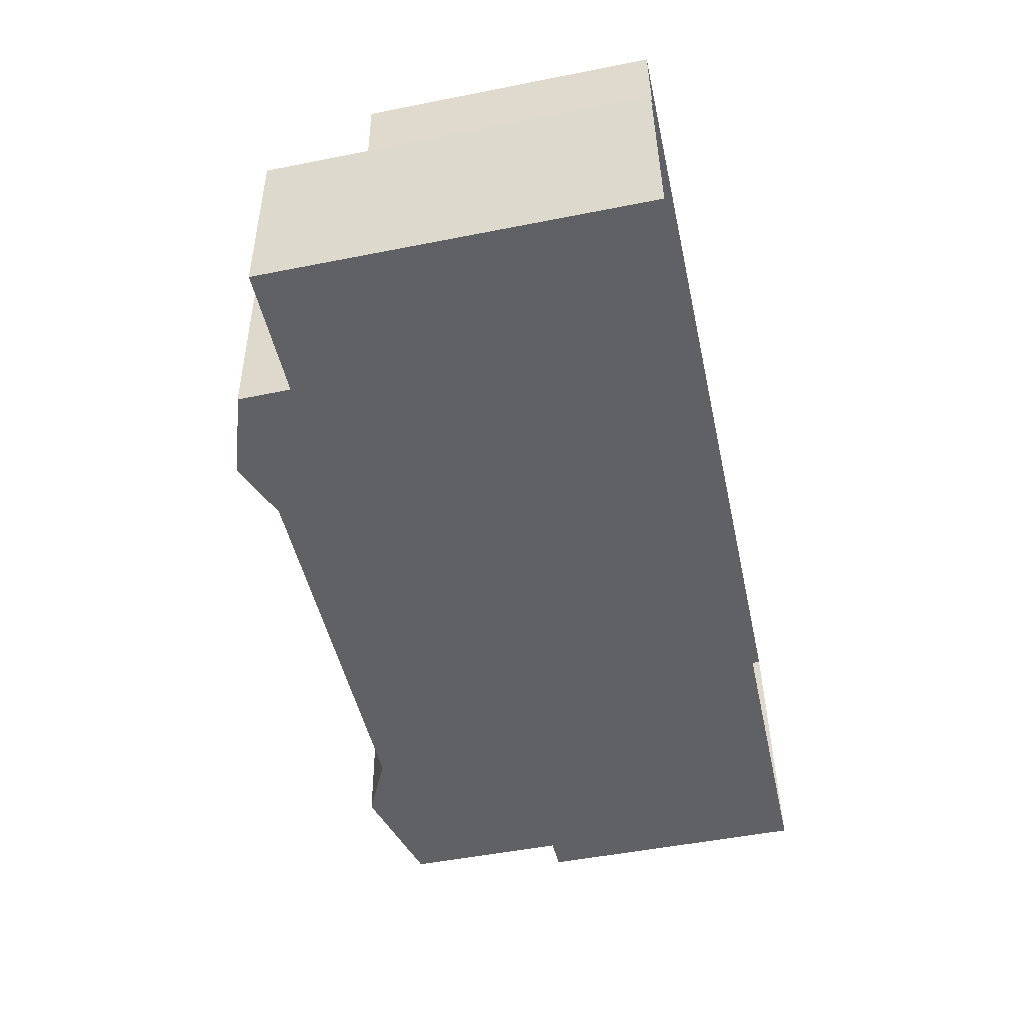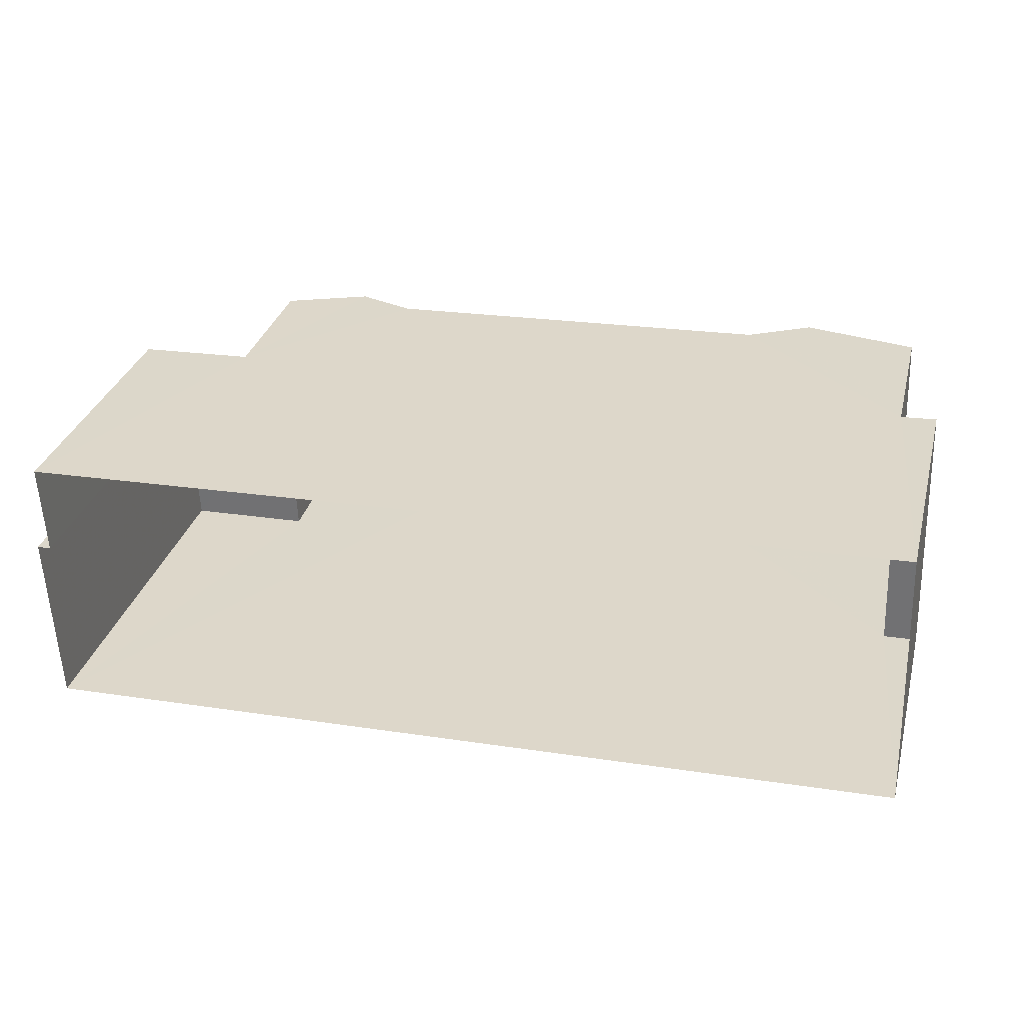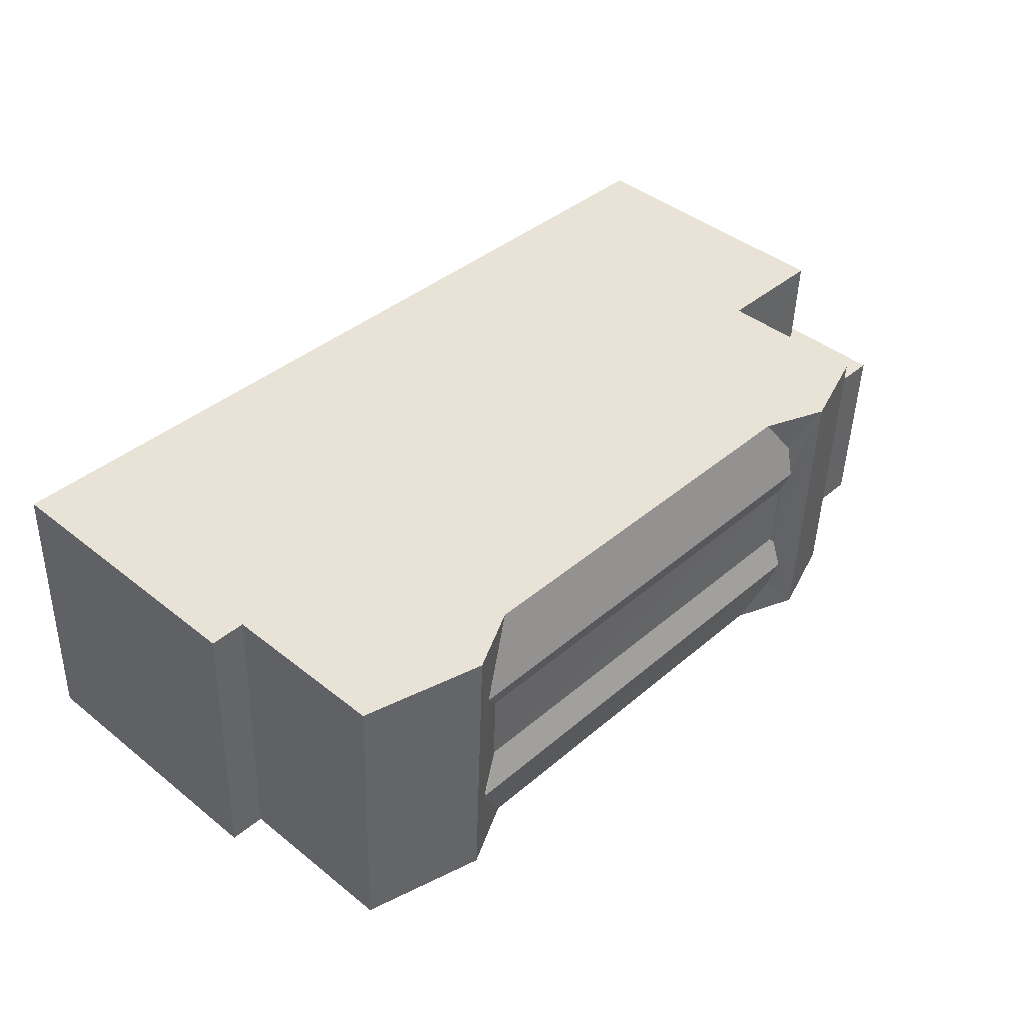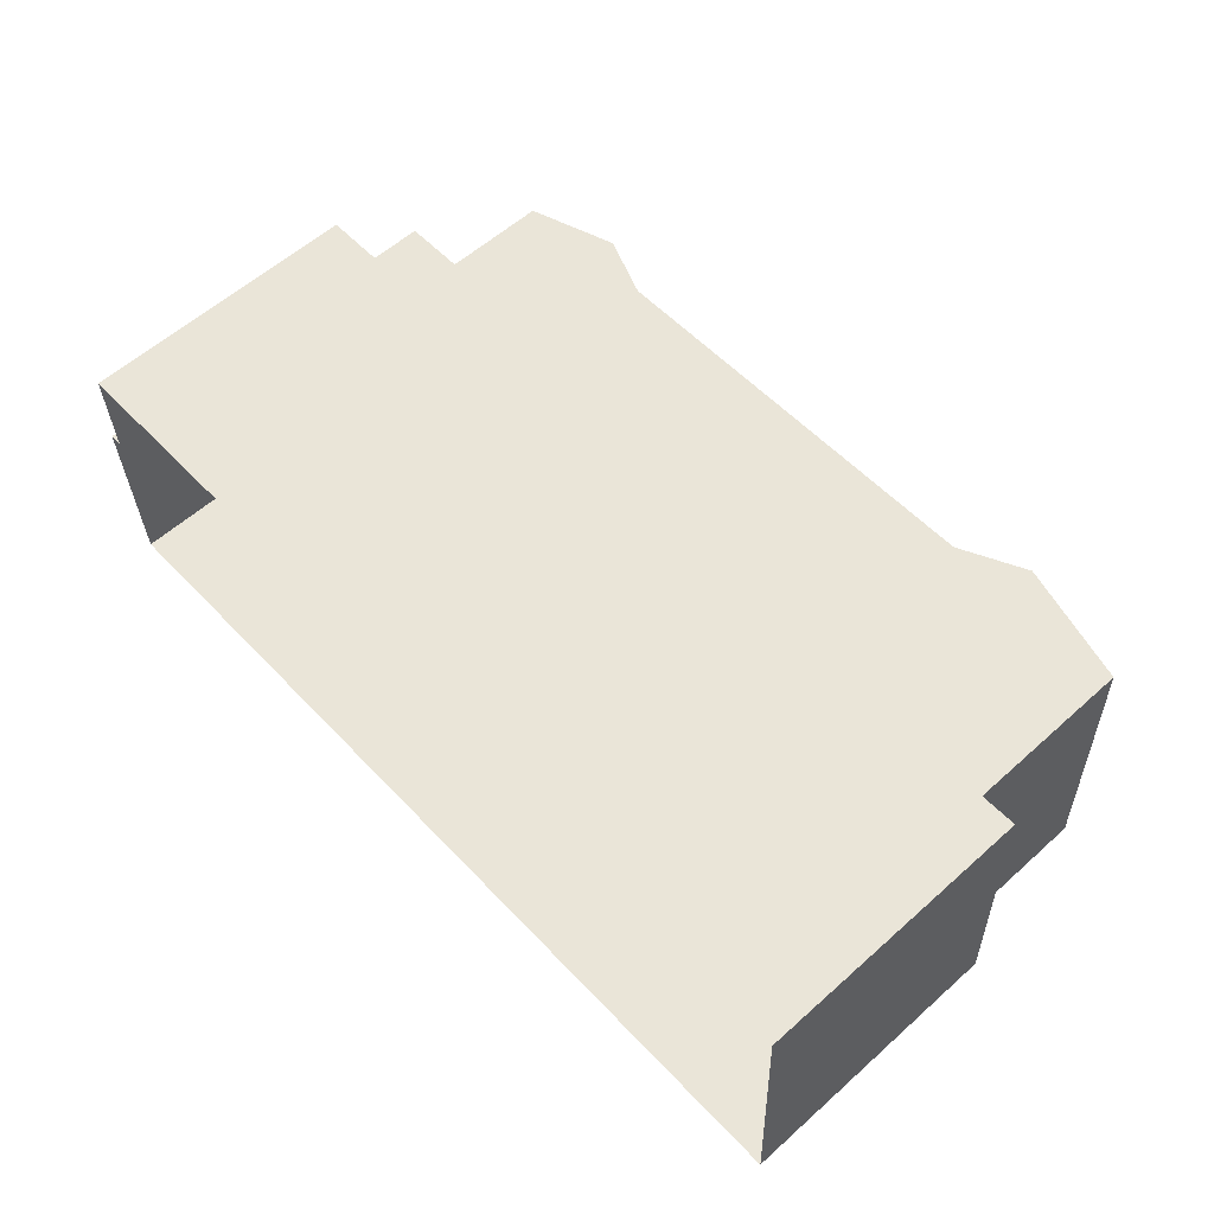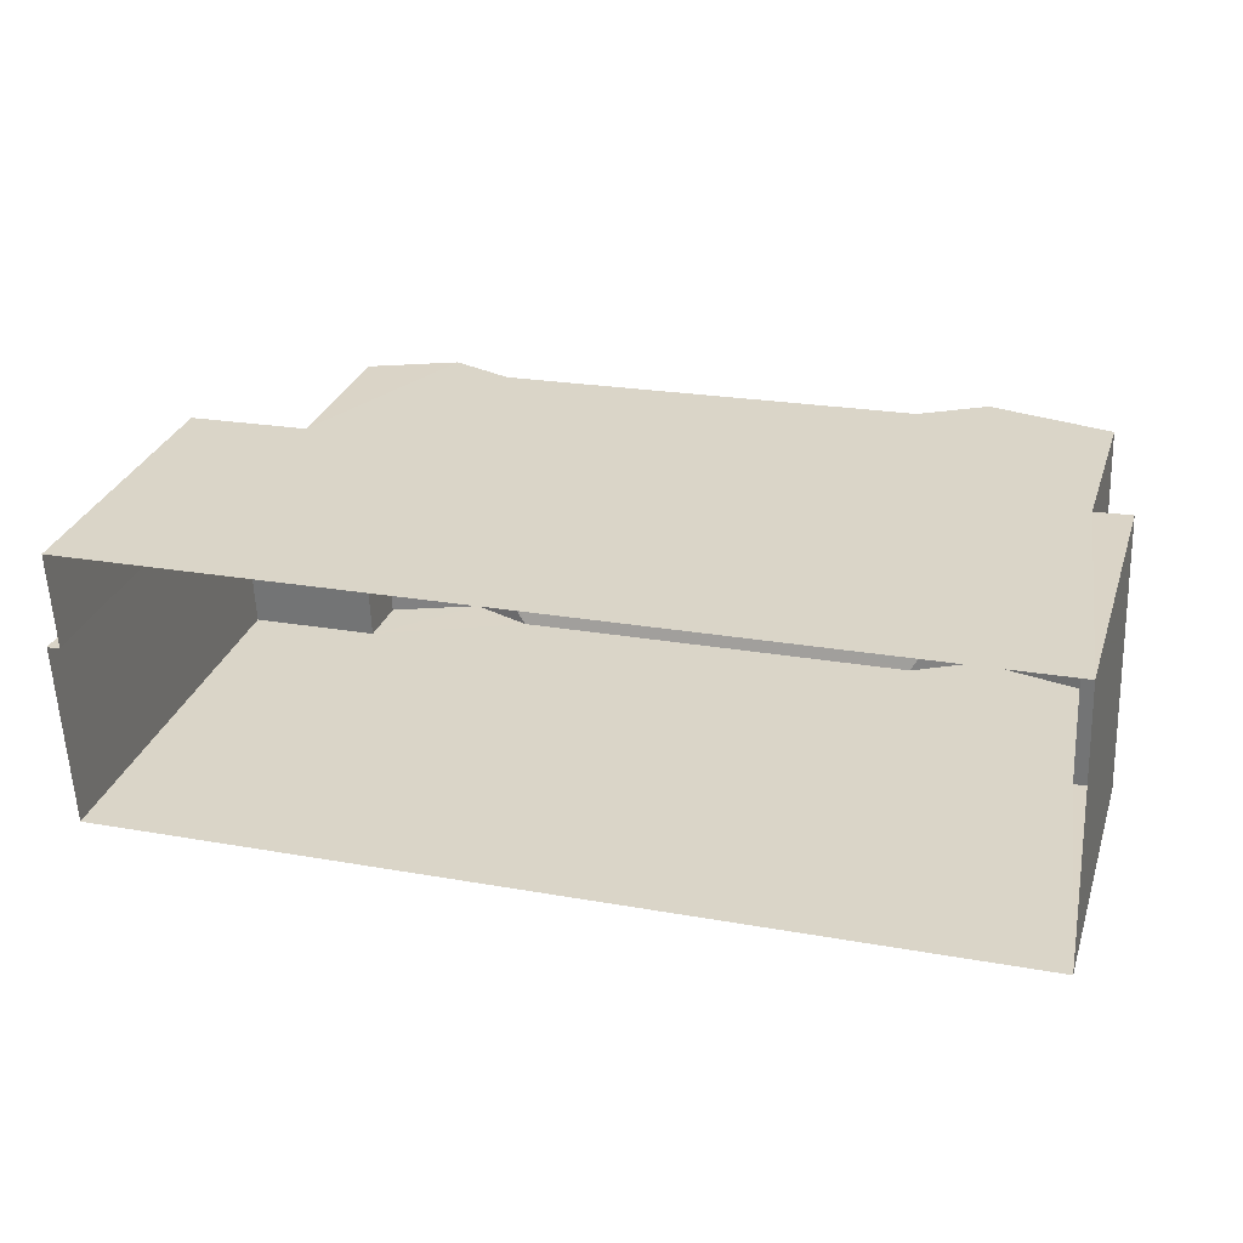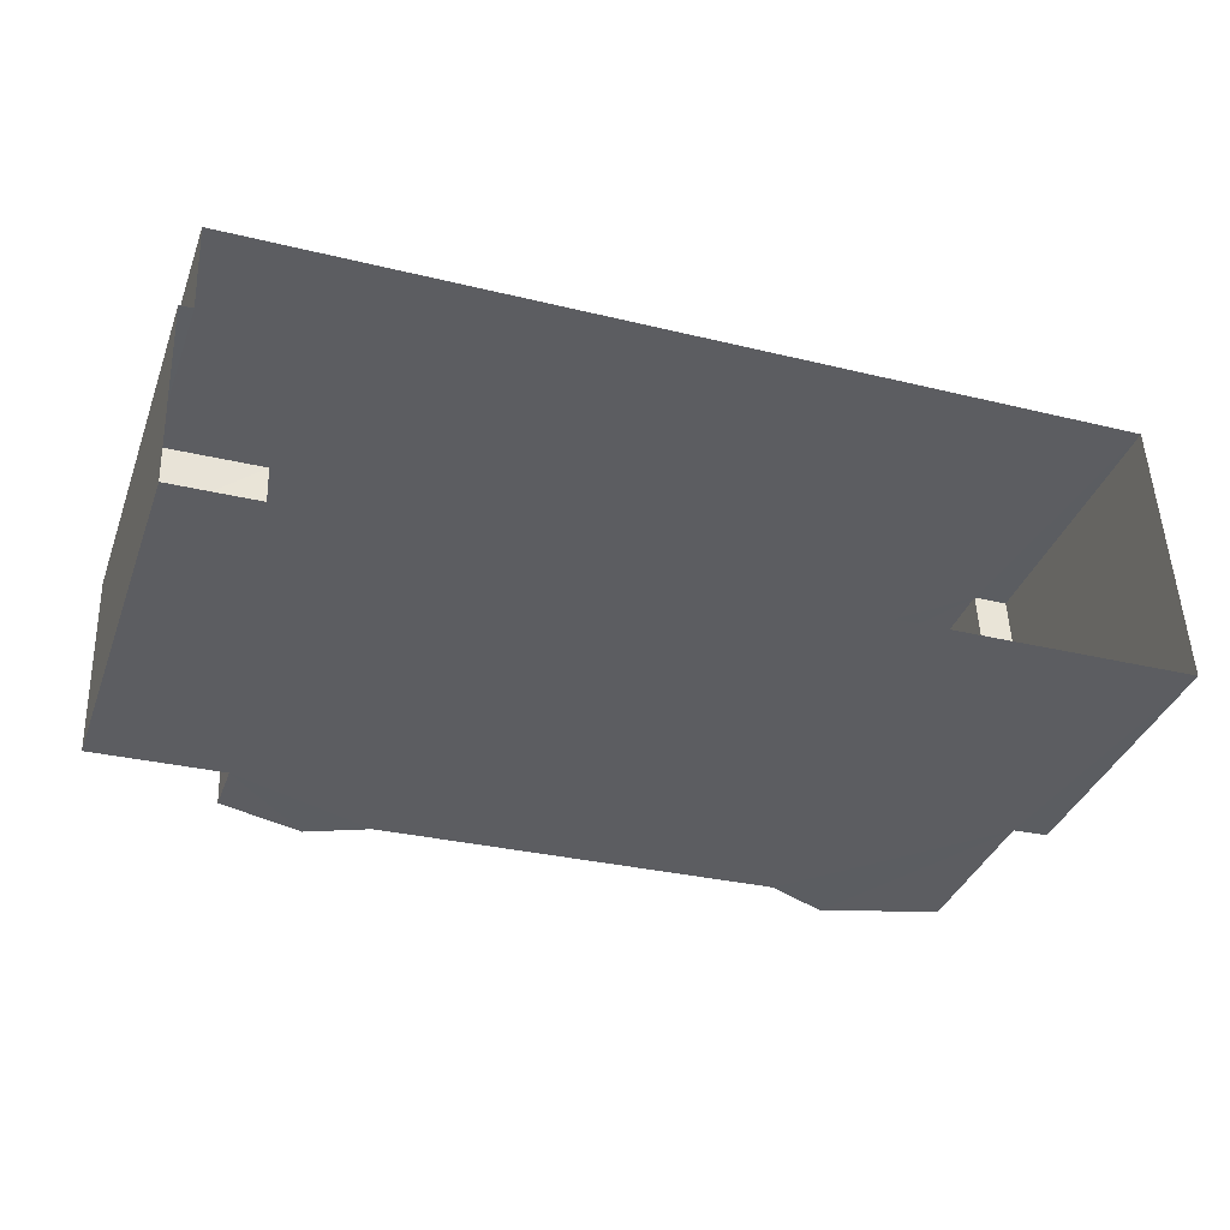
<metadata>
{"format":"obj","ext":"obj","renderer":"f3d","projection":"perspective","resolution":1024,"background":"white","views":[{"elev":-50.7,"azim":102.3,"up":"+Y"},{"elev":32.1,"azim":-165.5,"up":"+Y"},{"elev":42.6,"azim":-46.6,"up":"+Y"},{"elev":59.1,"azim":-132.5,"up":"+Y"},{"elev":30.4,"azim":-162.9,"up":"+Y"},{"elev":-37.5,"azim":160.6,"up":"+Y"}]}
</metadata>
<code>
v -3.719e+05 -1.043e+05 30.47
v -3.719e+05 -1.044e+05 30.47
v -3.719e+05 -1.043e+05 30.47
v -3.719e+05 -1.044e+05 30.47
v -3.719e+05 -1.043e+05 30.47
v -3.719e+05 -1.043e+05 30.47
v -3.719e+05 -1.043e+05 40.01
v -3.719e+05 -1.043e+05 40.01
v -3.719e+05 -1.043e+05 40.01
v -3.719e+05 -1.043e+05 40.01
v -3.719e+05 -1.044e+05 45.08
v -3.719e+05 -1.043e+05 45.08
v -3.719e+05 -1.043e+05 46.03
v -3.719e+05 -1.044e+05 46.03
v -3.719e+05 -1.043e+05 45.21
v -3.719e+05 -1.044e+05 45.21
v -3.719e+05 -1.044e+05 46.24
v -3.719e+05 -1.043e+05 46.24
v -3.719e+05 -1.043e+05 45.58
v -3.719e+05 -1.043e+05 45.21
v -3.719e+05 -1.044e+05 45.21
v -3.719e+05 -1.044e+05 45.58
v -3.719e+05 -1.044e+05 45.58
v -3.719e+05 -1.044e+05 45.54
v -3.719e+05 -1.044e+05 45.5
v -3.719e+05 -1.043e+05 45.58
v -3.719e+05 -1.043e+05 45.53
v -3.719e+05 -1.044e+05 45.91
v -3.719e+05 -1.044e+05 45.21
v -3.719e+05 -1.044e+05 45.96
v -3.719e+05 -1.044e+05 45.96
v -3.719e+05 -1.043e+05 45.88
v -3.719e+05 -1.043e+05 45.88
v -3.719e+05 -1.043e+05 45.54
v -3.719e+05 -1.043e+05 39.73
v -3.719e+05 -1.043e+05 39.73
v -3.719e+05 -1.044e+05 39.73
v -3.719e+05 -1.044e+05 39.73
v -3.719e+05 -1.044e+05 45.5
v -3.719e+05 -1.044e+05 45.91
v -3.719e+05 -1.043e+05 45.21
v -3.719e+05 -1.044e+05 45.54
v -3.719e+05 -1.043e+05 43.31
v -3.719e+05 -1.044e+05 43.31
v -3.719e+05 -1.043e+05 43.31
v -3.719e+05 -1.044e+05 43.31
f 1 2 3
f 2 4 3
f 3 5 6
f 3 4 5
f 7 8 9
f 10 7 9
f 11 12 13
f 14 11 13
f 15 16 17
f 18 15 17
f 19 13 20
f 21 14 22
f 23 14 13
f 22 14 23
f 24 25 23
f 24 26 27
f 26 13 19
f 23 13 26
f 24 23 26
f 28 29 30
f 29 21 31
f 30 29 31
f 21 22 31
f 26 32 27
f 32 33 34
f 32 34 27
f 35 36 37
f 38 35 37
f 39 30 31
f 40 30 39
f 31 23 25
f 39 31 25
f 41 18 33
f 29 28 17
f 18 17 40
f 34 33 42
f 40 39 42
f 28 40 17
f 33 18 40
f 42 33 40
f 43 44 45
f 43 46 44
f 27 34 42
f 24 27 42
f 20 41 32
f 20 32 19
f 41 33 32
f 44 2 1
f 45 44 1
f 3 6 8
f 7 3 8
f 1 7 45
f 45 7 43
f 1 3 7
f 43 7 10
f 25 42 39
f 25 24 42
f 10 9 43
f 9 12 43
f 43 11 46
f 43 12 11
f 36 5 4
f 37 36 4
f 11 14 46
f 44 46 2
f 46 14 21
f 38 17 16
f 2 21 4
f 38 29 17
f 4 21 29
f 4 38 37
f 46 21 2
f 4 29 38
f 40 28 30
f 23 31 22
f 35 16 15
f 35 38 16
f 19 32 26
f 8 6 9
f 13 12 9
f 9 6 5
f 13 9 20
f 15 18 35
f 35 5 36
f 18 41 35
f 41 20 9
f 41 9 5
f 35 41 5

</code>
